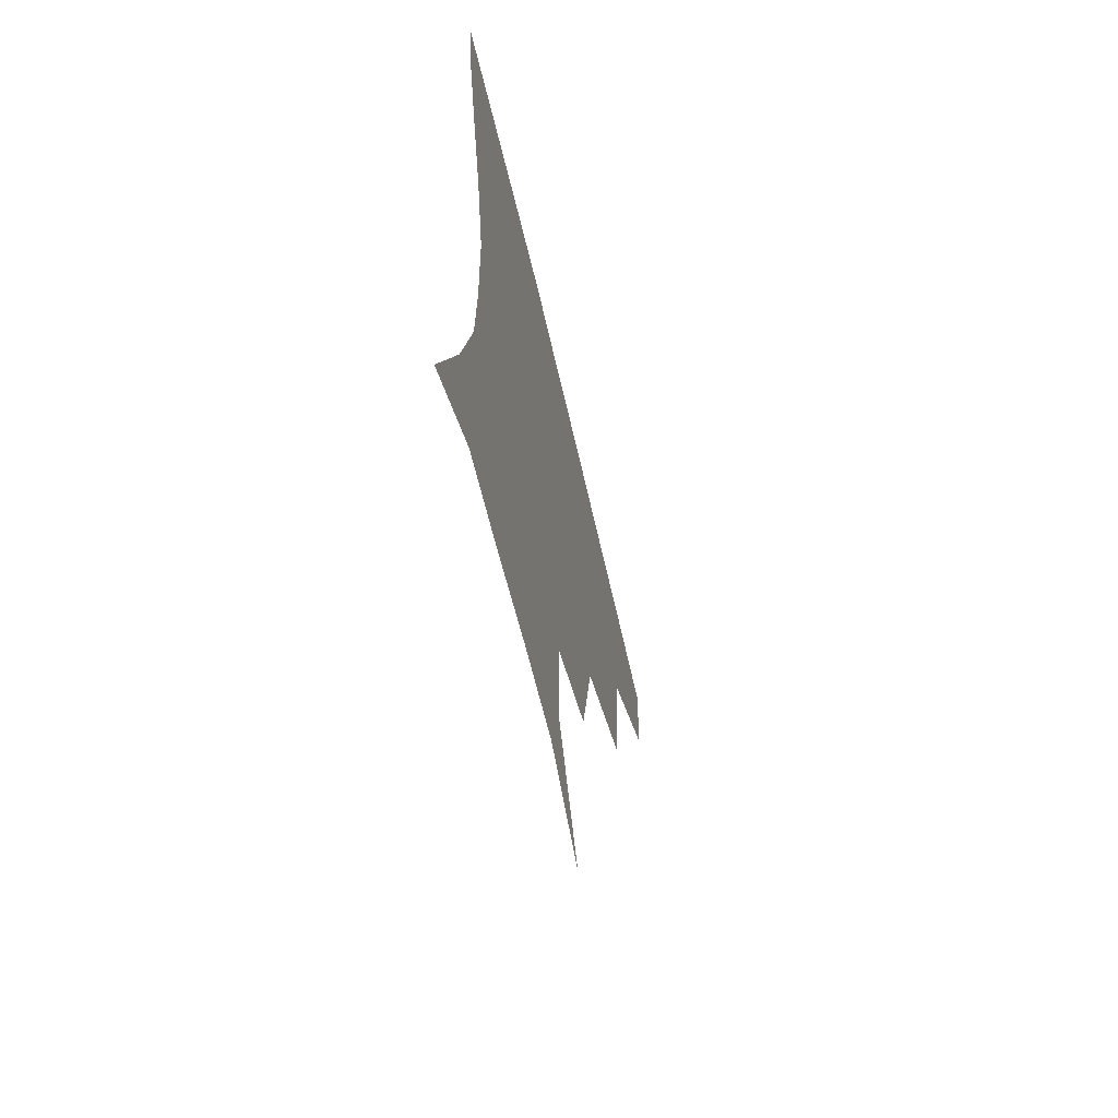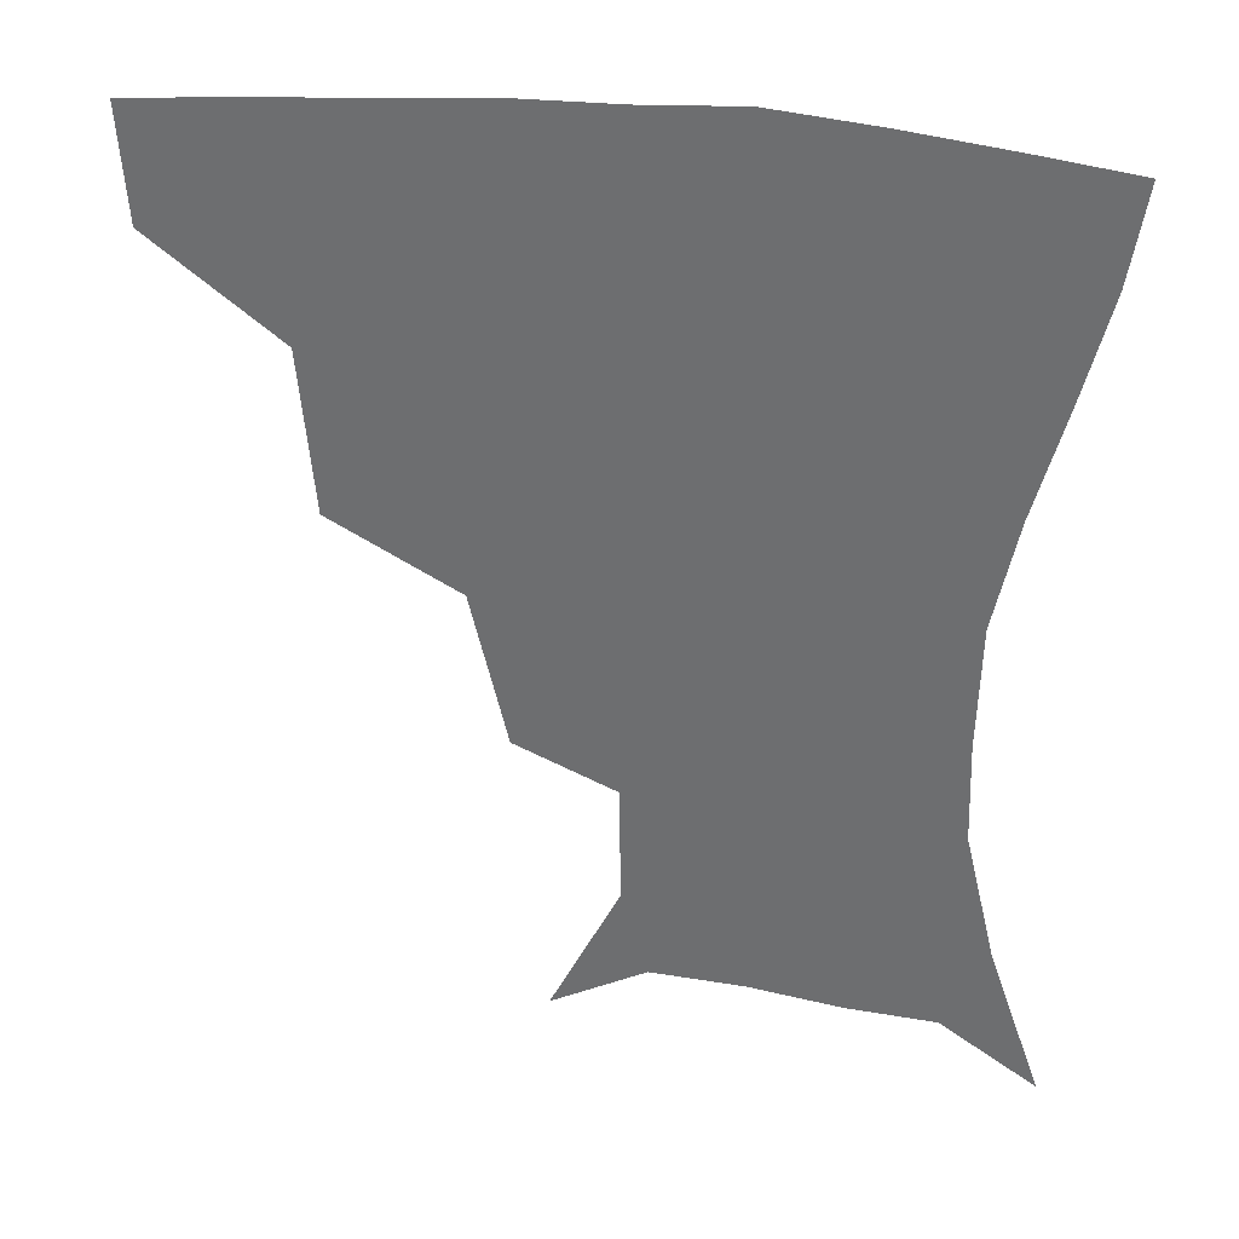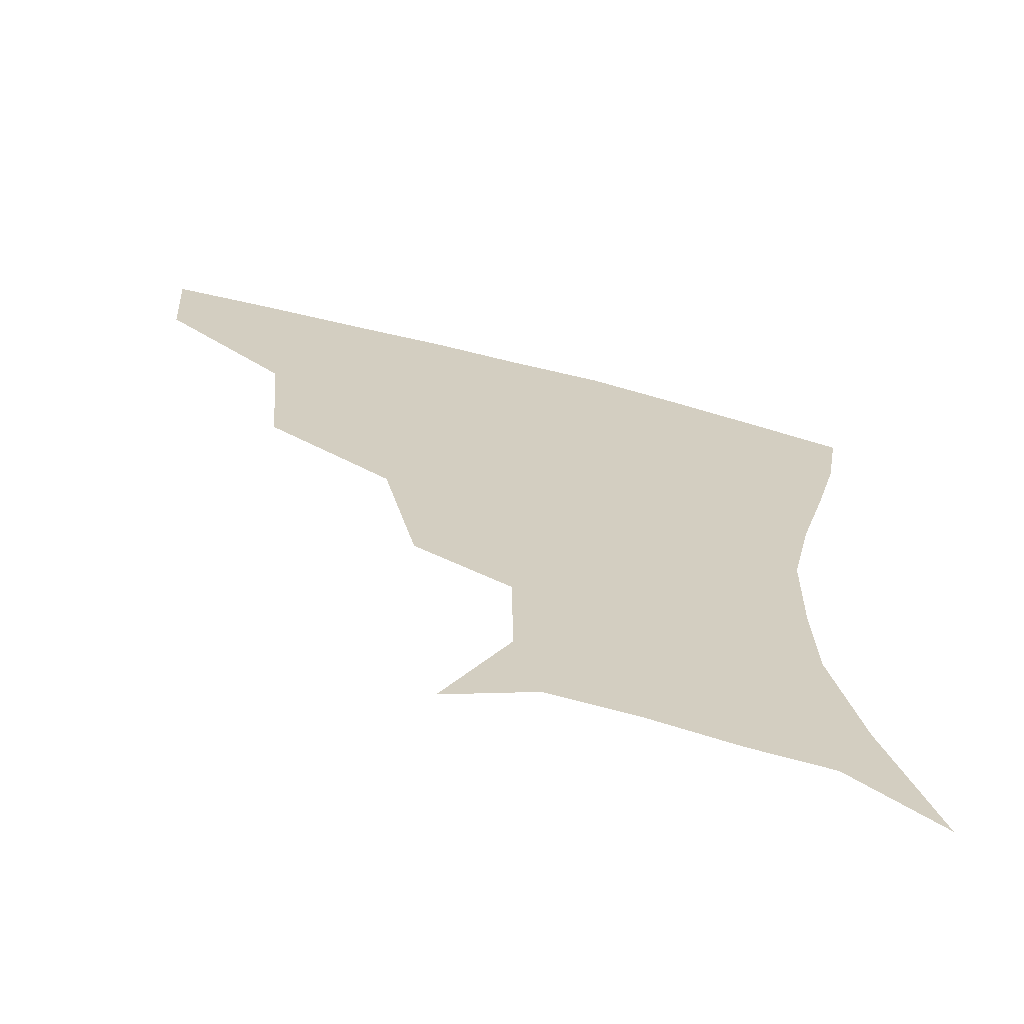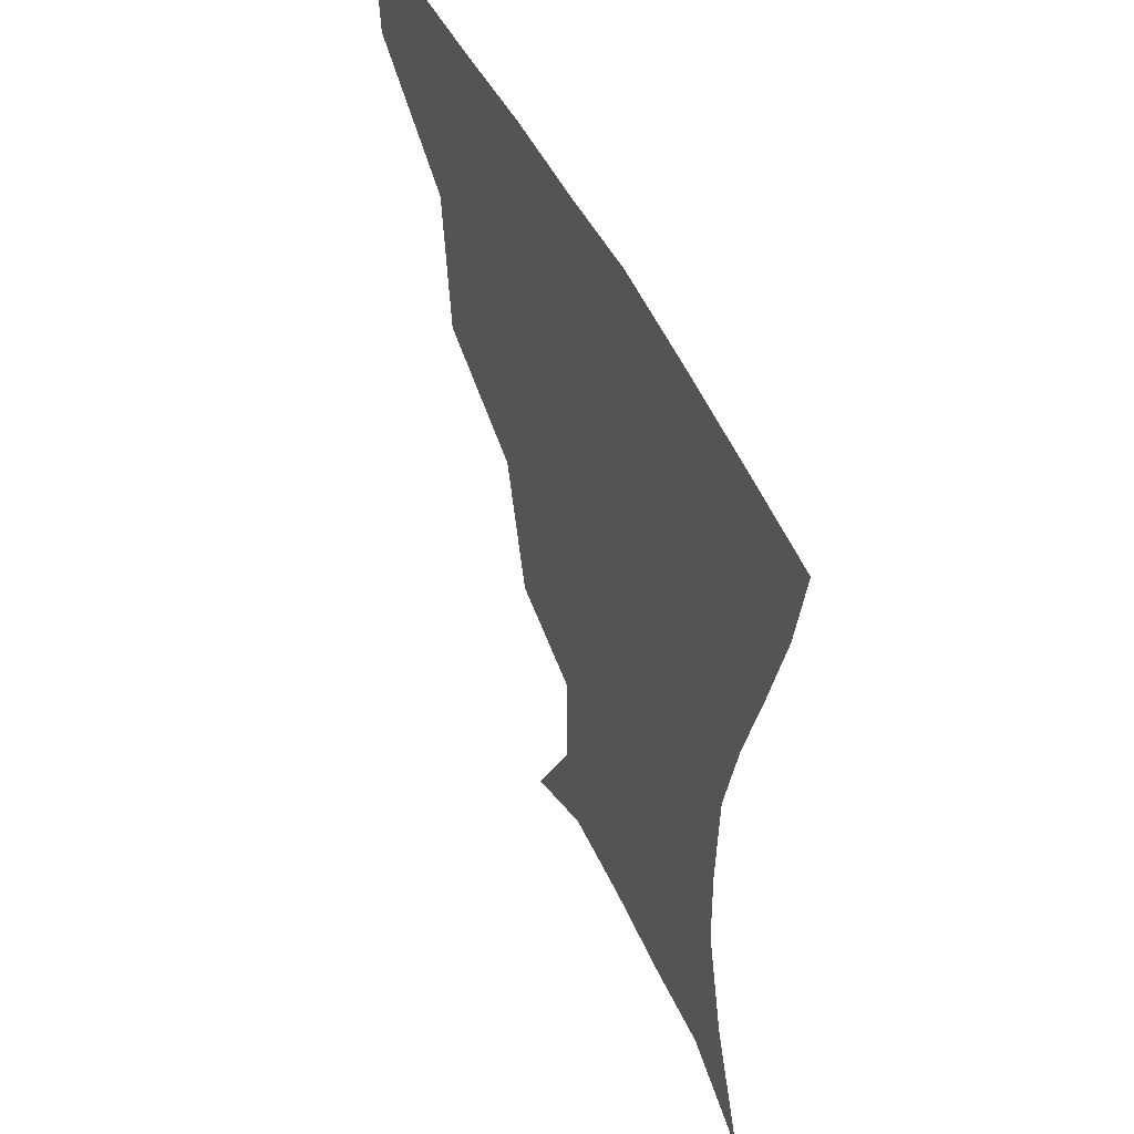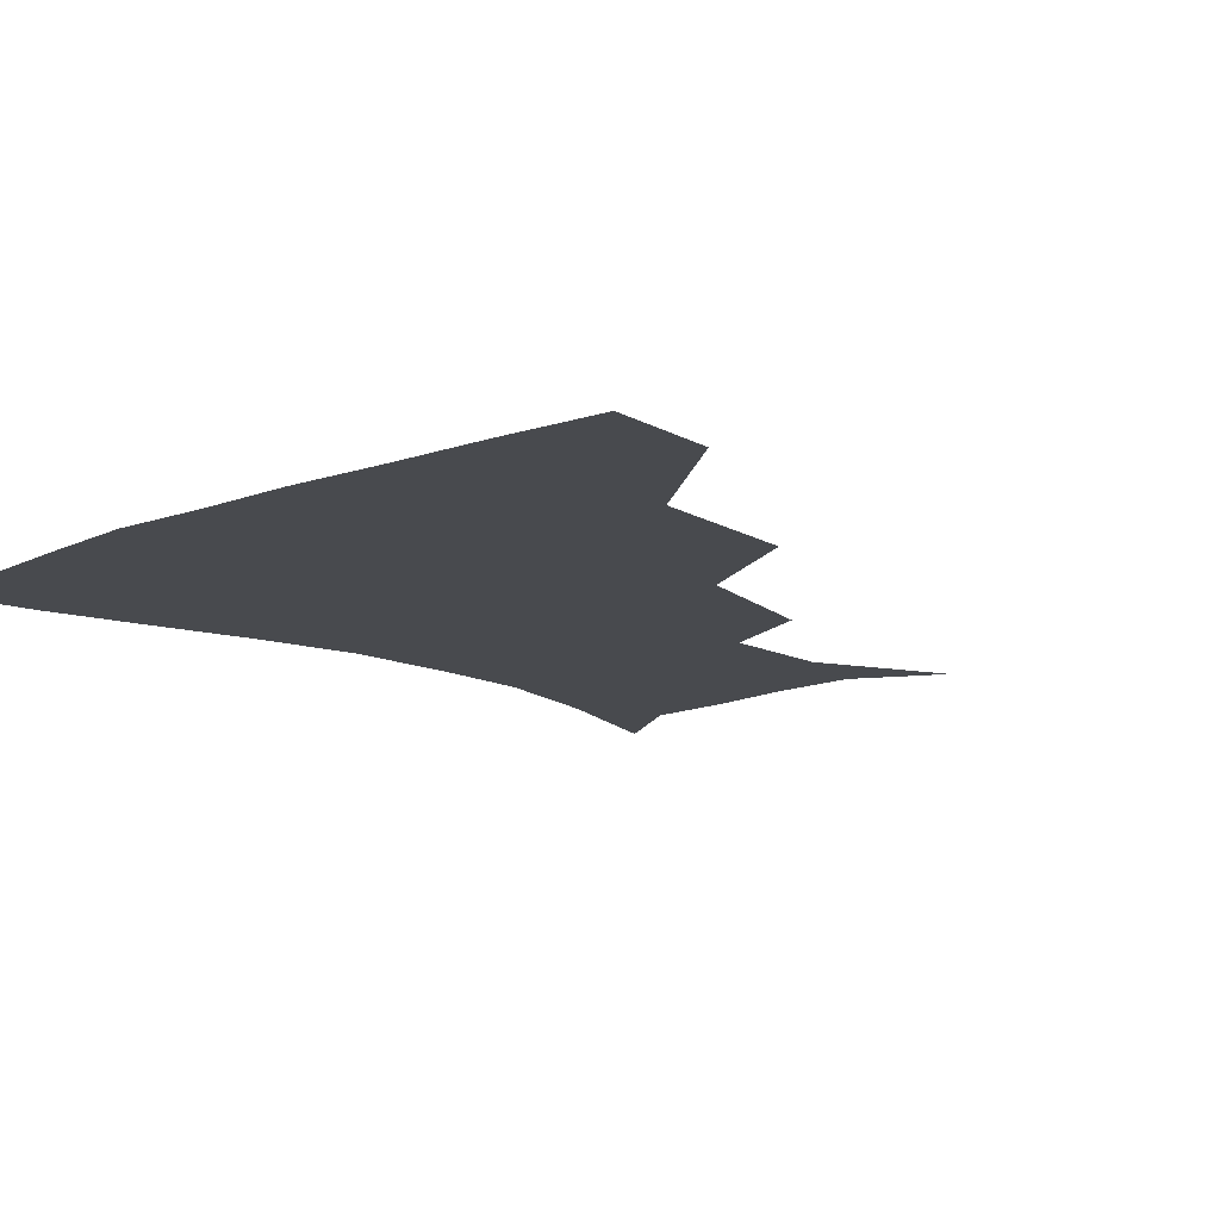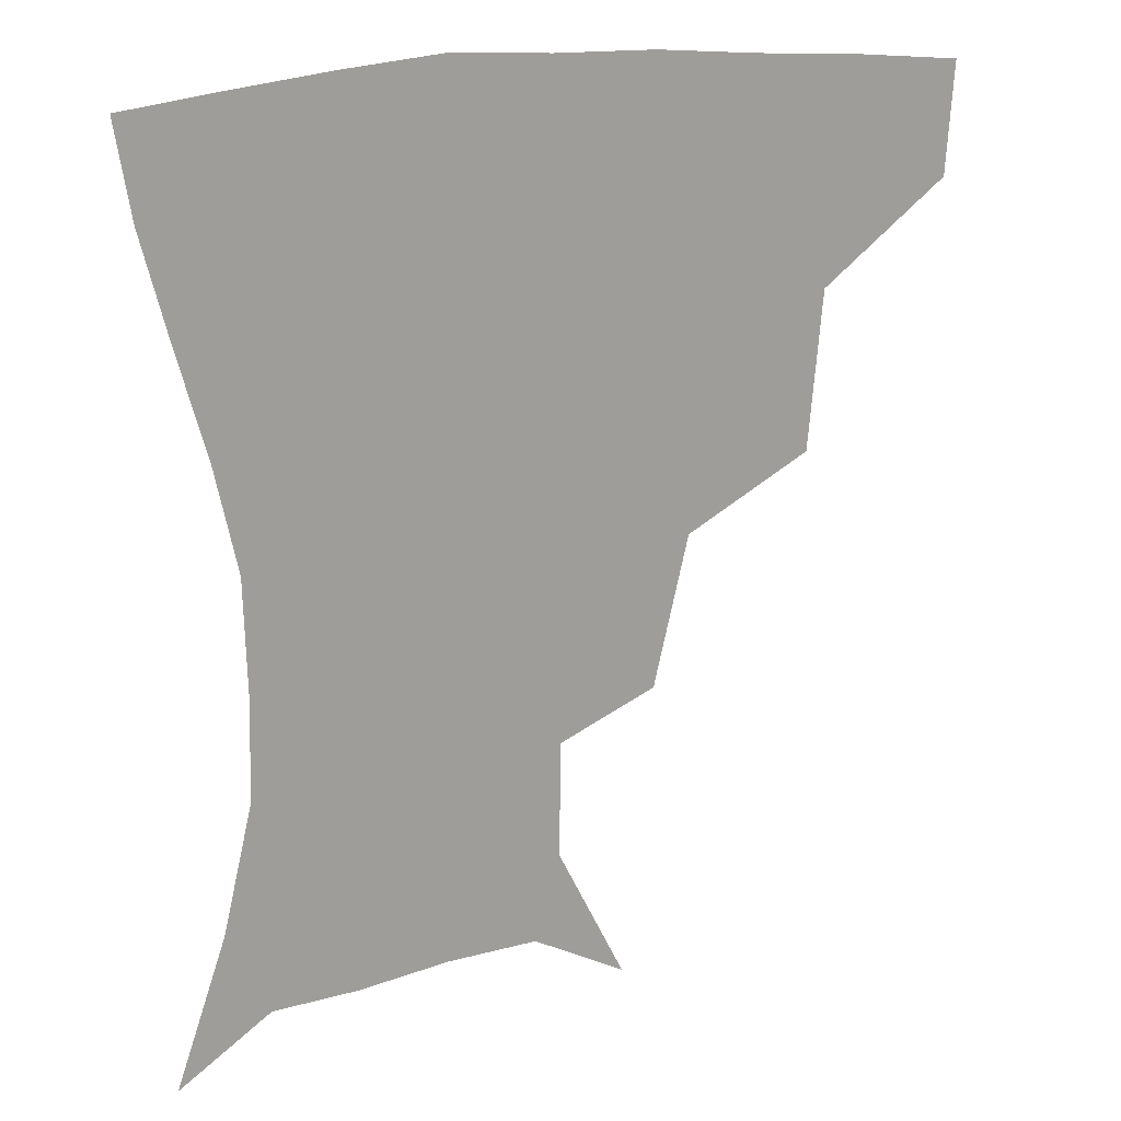
<metadata>
{"format":"obj","ext":"obj","renderer":"f3d","projection":"perspective","resolution":1024,"background":"white","views":[{"elev":-64.5,"azim":103.1,"up":"+Y"},{"elev":34.3,"azim":9.8,"up":"+Y"},{"elev":-67.3,"azim":-14.4,"up":"+Y"},{"elev":51.2,"azim":64.7,"up":"+Y"},{"elev":-13.2,"azim":-138.1,"up":"+Z"},{"elev":18.7,"azim":157.3,"up":"+Y"}]}
</metadata>
<code>
v 454.5 355.2 0
v 452.3 387.6 0
v 495.1 280.2 0
v 490.9 326.5 0
v 486.7 359.3 0
v 483.3 390.4 0
v 541.6 215.7 0
v 531.3 260.1 0
v 524.1 301.3 0
v 520.2 333.8 0
v 516.6 362.5 0
v 513.8 392.2 0
v 550.7 128.4 0
v 570.5 168.9 0
v 570 203.3 0
v 559.8 236.3 0
v 553.5 275.3 0
v 550.9 309.9 0
v 548.4 337.6 0
v 545.6 364.9 0
v 542.9 394.6 0
v 577.9 143 0
v 589.2 181 0
v 585.6 214.5 0
v 580.1 248.9 0
v 577 282.7 0
v 576.6 314.1 0
v 576 339.6 0
v 575.2 365.6 0
v 572.2 395.2 0
v 604.6 141.9 0
v 606.9 181 0
v 602.9 221 0
v 600.6 254.4 0
v 600.4 285.5 0
v 601.3 314.2 0
v 602.6 340.4 0
v 603 365.9 0
v 600.3 396.8 0
v 631.5 138.3 0
v 624.8 184.8 0
v 620.7 222.4 0
v 620.4 253.9 0
v 622.2 284.7 0
v 625.3 313.2 0
v 628.2 339 0
v 631 365 0
v 630.1 394 0
v 656.7 136.9 0
v 644.2 180.6 0
v 639 216.4 0
v 639.4 246.1 0
v 642.1 277.4 0
v 647.2 308.8 0
v 653 336.4 0
v 657.7 363.1 0
v 660 390.4 0
v 684.2 118.1 0
v 669.1 162.6 0
v 660.3 200.1 0
v 659.4 229 0
v 660.3 264.8 0
v 667 296.4 0
v 675.7 328.4 0
v 683.5 358.9 0
v 688 386.7 0
v 721 391 0
f 4 5 1
f 1 5 2
f 5 6 2
f 8 9 3
f 3 9 4
f 9 10 4
f 4 10 5
f 10 11 5
f 5 11 6
f 11 12 6
f 15 16 7
f 7 16 8
f 16 17 8
f 8 17 9
f 17 18 9
f 9 18 10
f 18 19 10
f 10 19 11
f 19 20 11
f 11 20 12
f 20 21 12
f 13 22 14
f 22 23 14
f 14 23 15
f 23 24 15
f 15 24 16
f 24 25 16
f 16 25 17
f 25 26 17
f 17 26 18
f 26 27 18
f 18 27 19
f 27 28 19
f 19 28 20
f 28 29 20
f 20 29 21
f 29 30 21
f 22 31 23
f 31 32 23
f 23 32 24
f 32 33 24
f 24 33 25
f 33 34 25
f 25 34 26
f 34 35 26
f 26 35 27
f 35 36 27
f 27 36 28
f 36 37 28
f 28 37 29
f 37 38 29
f 29 38 30
f 38 39 30
f 31 40 32
f 40 41 32
f 32 41 33
f 41 42 33
f 33 42 34
f 42 43 34
f 34 43 35
f 43 44 35
f 35 44 36
f 44 45 36
f 36 45 37
f 45 46 37
f 37 46 38
f 46 47 38
f 38 47 39
f 47 48 39
f 40 49 41
f 49 50 41
f 41 50 42
f 50 51 42
f 42 51 43
f 51 52 43
f 43 52 44
f 52 53 44
f 44 53 45
f 53 54 45
f 45 54 46
f 54 55 46
f 46 55 47
f 55 56 47
f 47 56 48
f 56 57 48
f 49 58 50
f 58 59 50
f 50 59 51
f 59 60 51
f 51 60 52
f 60 61 52
f 52 61 53
f 61 62 53
f 53 62 54
f 62 63 54
f 54 63 55
f 63 64 55
f 55 64 56
f 64 65 56
f 56 65 57
f 65 66 57

</code>
